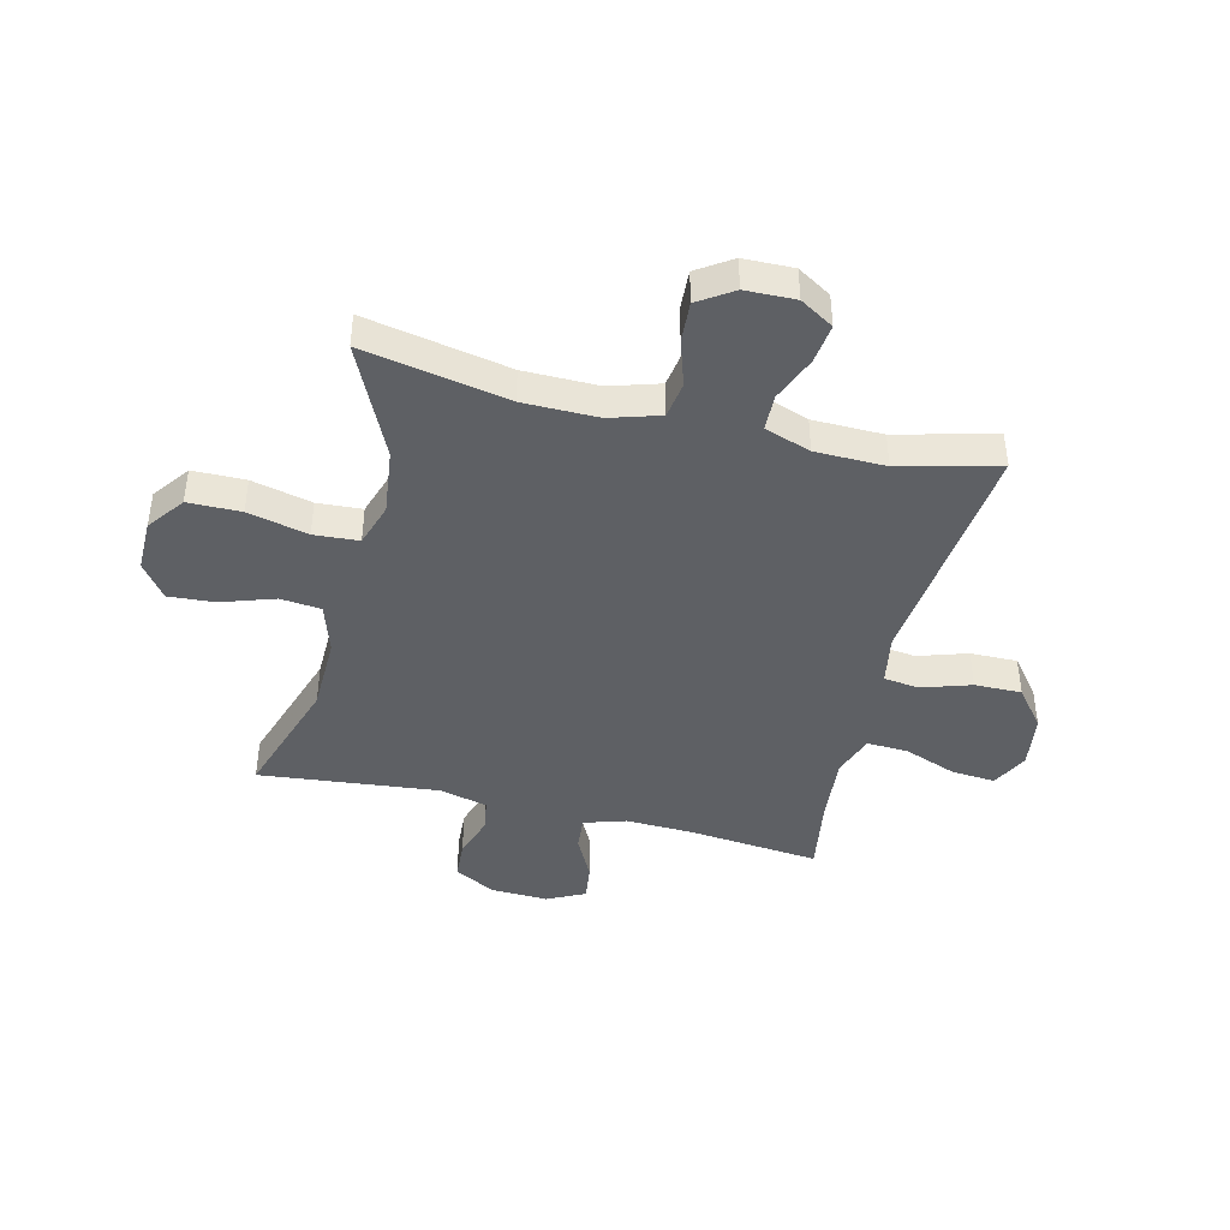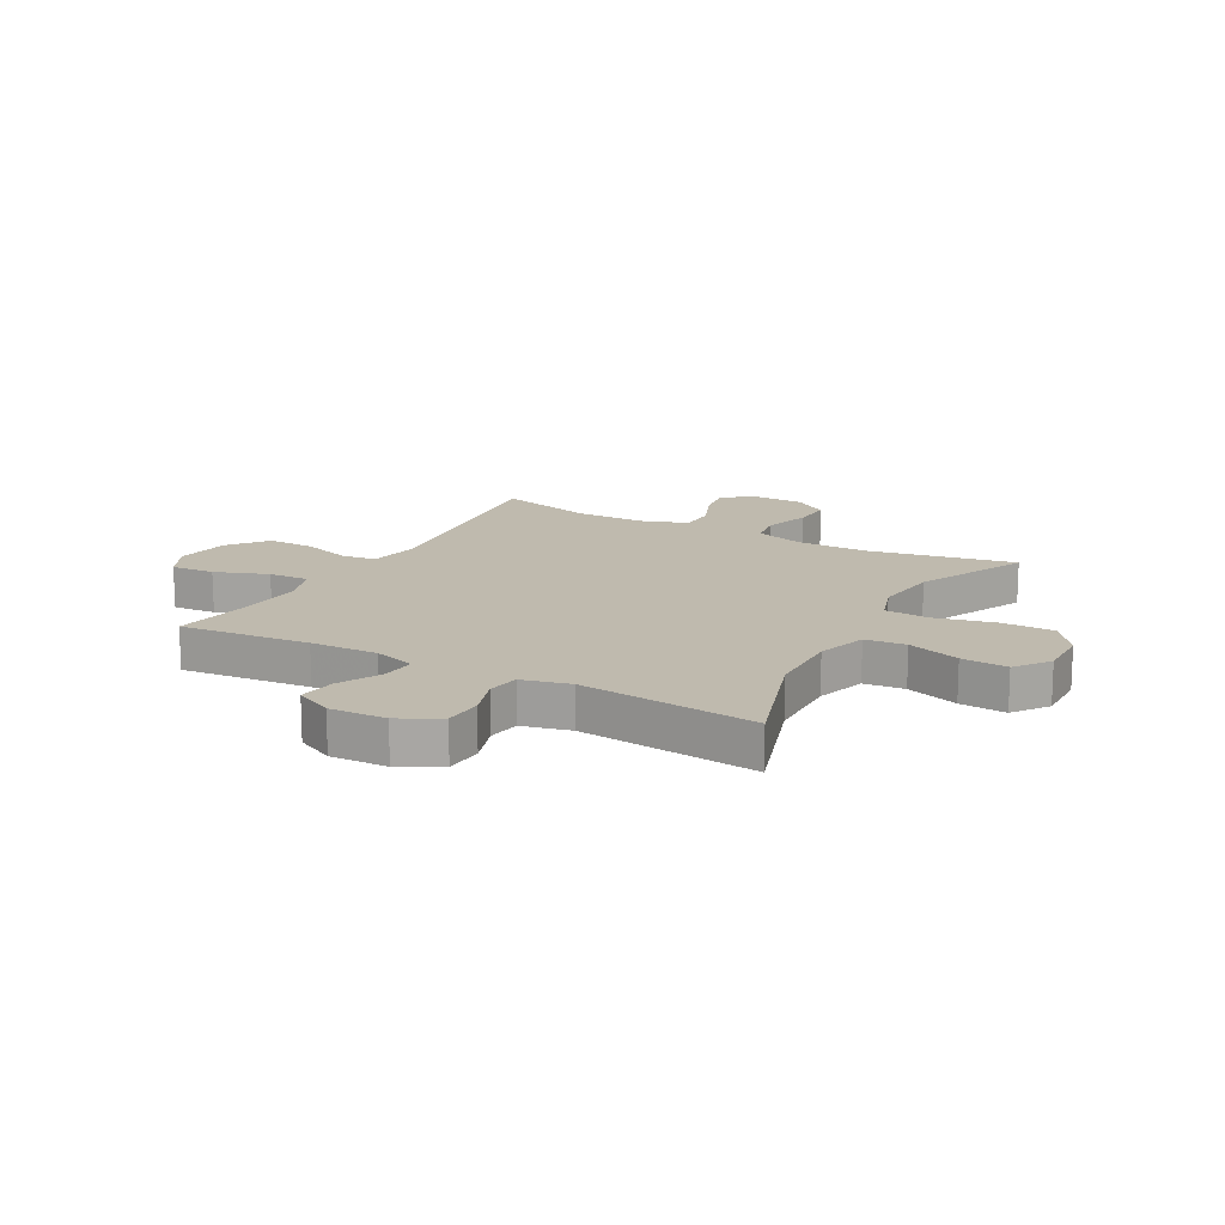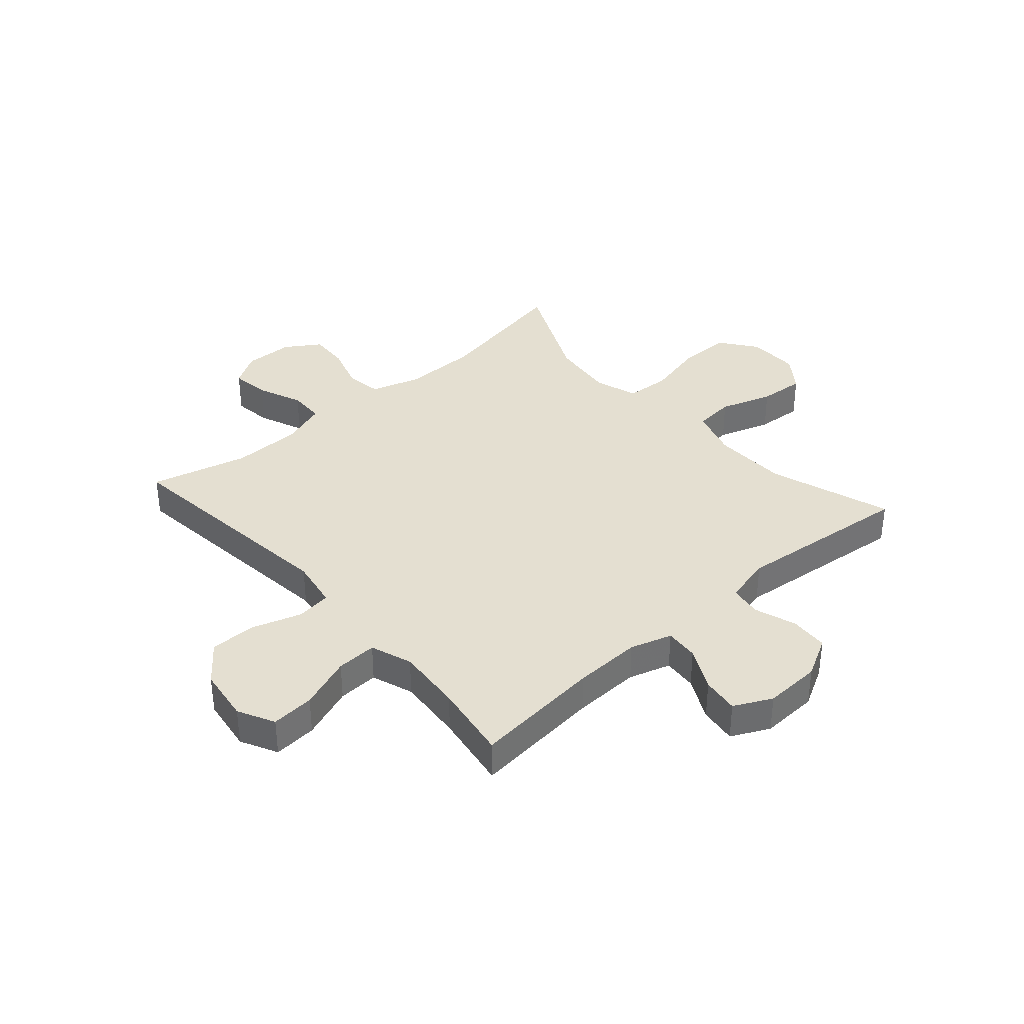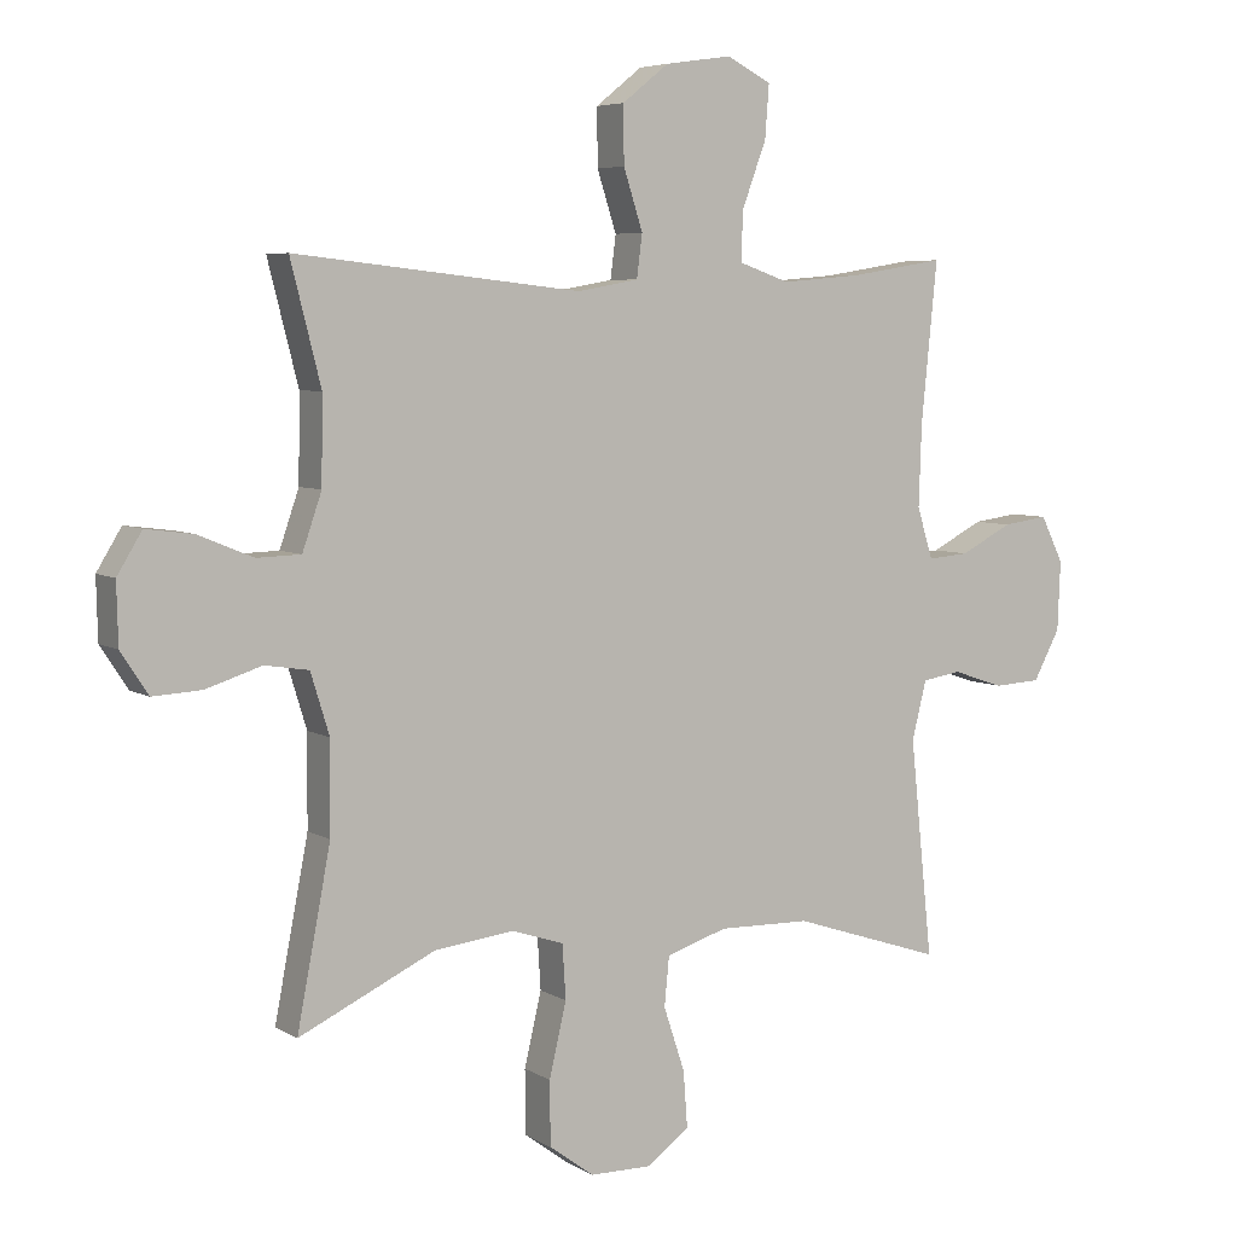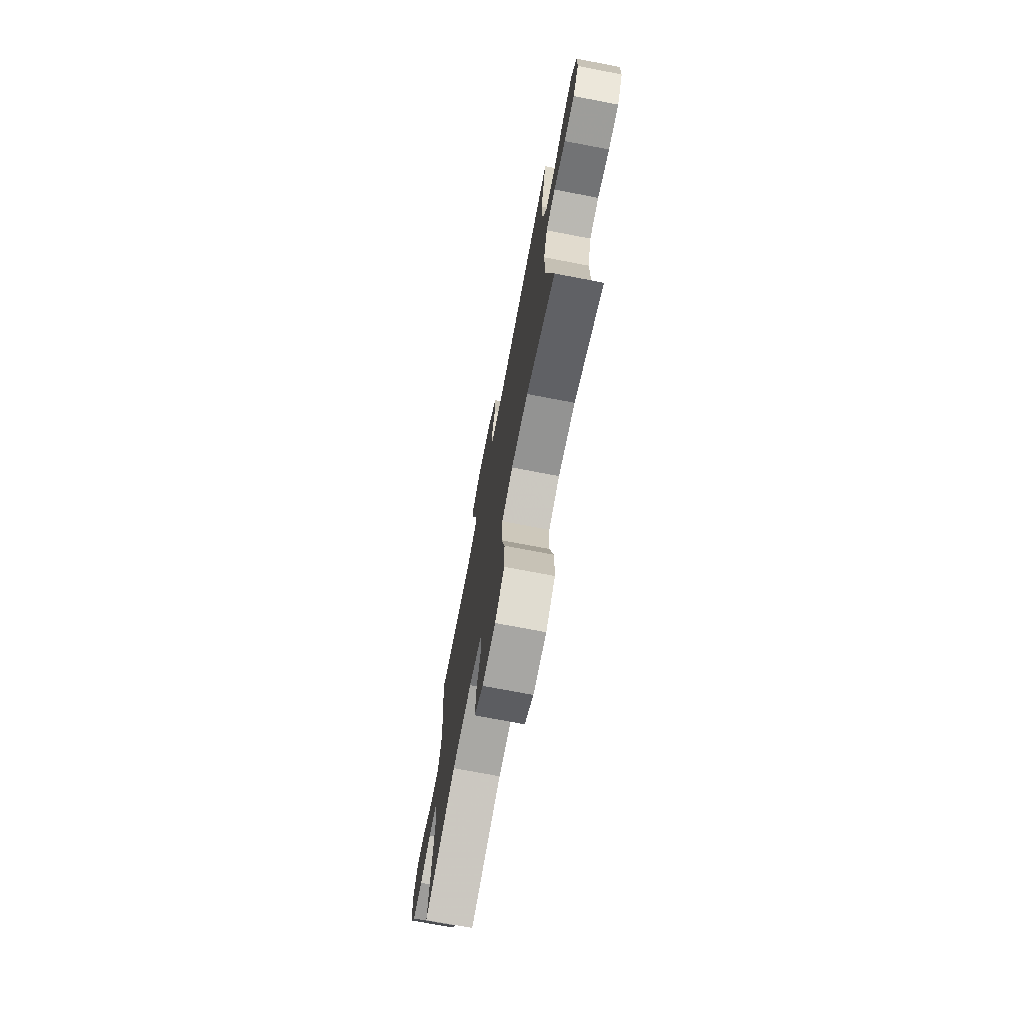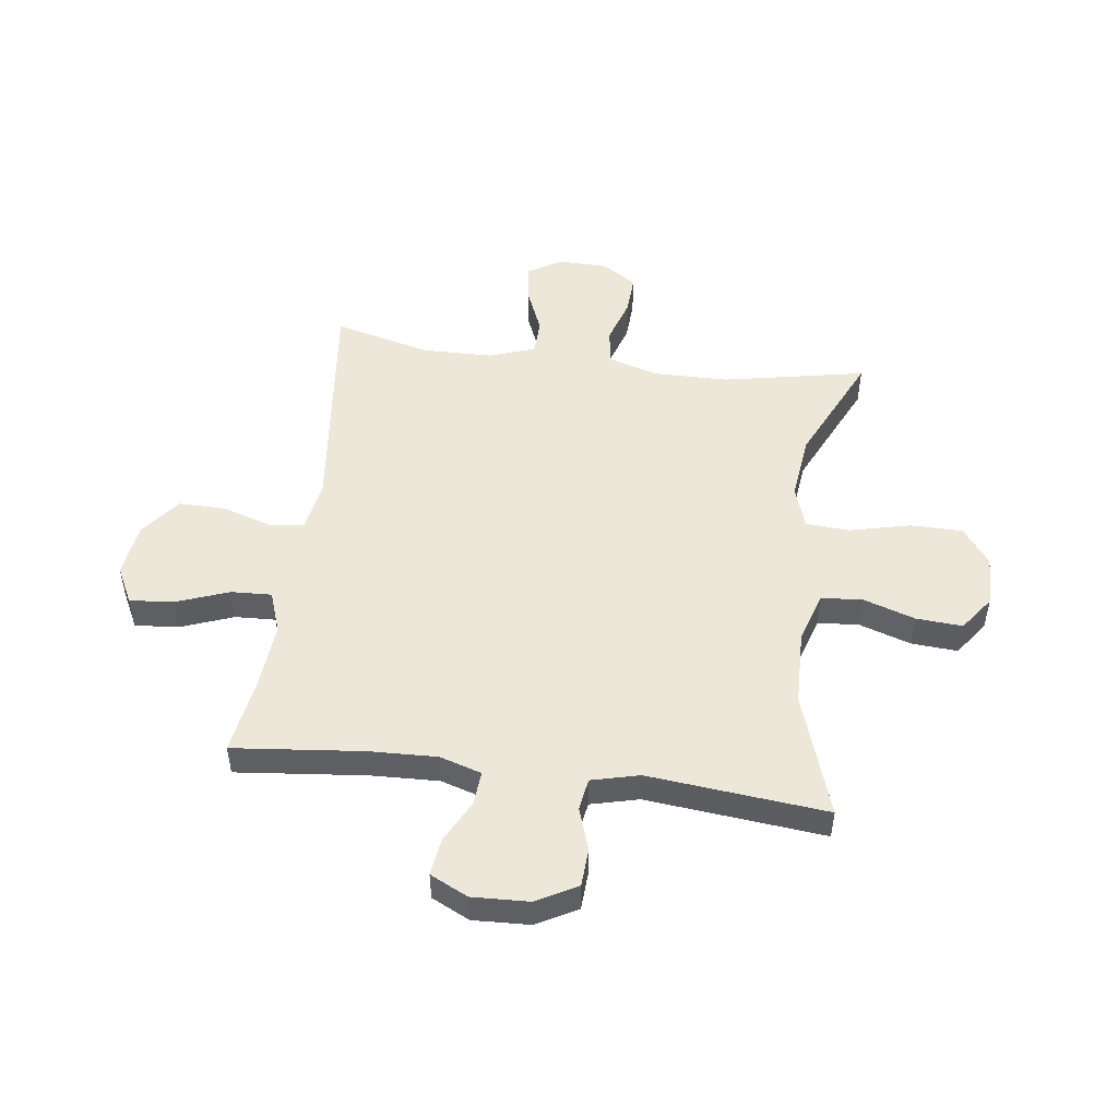
<metadata>
{"format":"obj","ext":"obj","renderer":"f3d","projection":"perspective","resolution":1024,"background":"white","views":[{"elev":-42.8,"azim":-103.7,"up":"+Y"},{"elev":15.6,"azim":118.8,"up":"+Y"},{"elev":36.6,"azim":48.6,"up":"+Y"},{"elev":5.8,"azim":-30.4,"up":"+Z"},{"elev":-73.6,"azim":-100.8,"up":"+Z"},{"elev":50.0,"azim":97.3,"up":"+Y"}]}
</metadata>
<code>
v 0.5 0.07 -0.5
v 0.281 0.07 -0.428
v 0.147 0.07 -0.425
v 0.058 0.07 -0.453
v 0.051 0.07 -0.525
v 0.082 0.07 -0.618
v 0.088 0.07 -0.7
v 0.027 0.07 -0.745
v -0.064 0.07 -0.744
v -0.129 0.07 -0.696
v -0.13 0.07 -0.603
v -0.105 0.07 -0.497
v -0.11 0.07 -0.418
v -0.186 0.07 -0.393
v -0.302 0.07 -0.407
v -0.5 0.07 -0.5
v -0.451 0.07 -0.246
v -0.45 0.07 -0.114
v -0.477 0.07 -0.026
v -0.541 0.07 -0.016
v -0.622 0.07 -0.042
v -0.693 0.07 -0.046
v -0.733 0.07 0.015
v -0.735 0.07 0.103
v -0.699 0.07 0.162
v -0.63 0.07 0.153
v -0.55 0.07 0.12
v -0.486 0.07 0.122
v -0.458 0.07 0.203
v -0.456 0.07 0.327
v -0.5 0.07 0.5
v -0.083 0.07 0.454
v 0.006 0.07 0.47
v 0.014 0.07 0.532
v -0.014 0.07 0.619
v -0.015 0.07 0.702
v 0.053 0.07 0.756
v 0.15 0.07 0.77
v 0.215 0.07 0.737
v 0.209 0.07 0.66
v 0.174 0.07 0.566
v 0.171 0.07 0.494
v 0.245 0.07 0.468
v 0.363 0.07 0.478
v 0.5 0.07 0.5
v 0.477 0.07 0.27
v 0.473 0.07 0.15
v 0.496 0.07 0.076
v 0.556 0.07 0.081
v 0.632 0.07 0.12
v 0.698 0.07 0.129
v 0.731 0.07 0.062
v 0.727 0.07 -0.039
v 0.688 0.07 -0.111
v 0.62 0.07 -0.115
v 0.545 0.07 -0.09
v 0.488 0.07 -0.099
v 0.467 0.07 -0.184
v 0.5 0 -0.5
v 0.281 0 -0.428
v 0.147 0 -0.425
v 0.058 0 -0.453
v 0.051 0 -0.525
v 0.082 0 -0.618
v 0.088 0 -0.7
v 0.027 0 -0.745
v -0.064 0 -0.744
v -0.129 0 -0.696
v -0.13 0 -0.603
v -0.105 0 -0.497
v -0.11 0 -0.418
v -0.186 0 -0.393
v -0.302 0 -0.407
v -0.5 0 -0.5
v -0.451 0 -0.246
v -0.45 0 -0.114
v -0.477 0 -0.026
v -0.541 0 -0.016
v -0.622 0 -0.042
v -0.693 0 -0.046
v -0.733 0 0.015
v -0.735 0 0.103
v -0.699 0 0.162
v -0.63 0 0.153
v -0.55 0 0.12
v -0.486 0 0.122
v -0.458 0 0.203
v -0.456 0 0.327
v -0.5 0 0.5
v -0.083 0 0.454
v 0.006 0 0.47
v 0.014 0 0.532
v -0.014 0 0.619
v -0.015 0 0.702
v 0.053 0 0.756
v 0.15 0 0.77
v 0.215 0 0.737
v 0.209 0 0.66
v 0.174 0 0.566
v 0.171 0 0.494
v 0.245 0 0.468
v 0.363 0 0.478
v 0.5 0 0.5
v 0.477 0 0.27
v 0.473 0 0.15
v 0.496 0 0.076
v 0.556 0 0.081
v 0.632 0 0.12
v 0.698 0 0.129
v 0.731 0 0.062
v 0.727 0 -0.039
v 0.688 0 -0.111
v 0.62 0 -0.115
v 0.545 0 -0.09
v 0.488 0 -0.099
v 0.467 0 -0.184
f 53 54 55 56
f 53 56 57
f 52 53 57
f 49 50 51 52
f 48 49 52 57
f 47 48 57 58
f 44 45 46
f 43 44 46 47
f 42 43 47 58
f 38 39 40 41
f 38 41 42
f 37 38 42
f 34 35 36 37
f 33 34 37 42
f 32 33 42 58
f 30 31 32 58
f 24 25 26 27
f 24 27 28
f 23 24 28
f 20 21 22 23
f 19 20 23 28
f 18 19 28 29
f 15 16 17
f 14 15 17 18
f 13 14 18 29
f 9 10 11 12
f 9 12 13
f 8 9 13
f 5 6 7 8
f 4 5 8 13
f 3 4 13 29
f 30 58 1 2
f 2 3 29 30
f 114 113 112 111
f 115 114 111
f 115 111 110
f 110 109 108 107
f 115 110 107 106
f 116 115 106 105
f 104 103 102
f 105 104 102 101
f 116 105 101 100
f 99 98 97 96
f 100 99 96
f 100 96 95
f 95 94 93 92
f 100 95 92 91
f 116 100 91 90
f 116 90 89 88
f 85 84 83 82
f 86 85 82
f 86 82 81
f 81 80 79 78
f 86 81 78 77
f 87 86 77 76
f 75 74 73
f 76 75 73 72
f 87 76 72 71
f 70 69 68 67
f 71 70 67
f 71 67 66
f 66 65 64 63
f 71 66 63 62
f 87 71 62 61
f 60 59 116 88
f 88 87 61 60
f 1 59 60 2
f 2 60 61 3
f 3 61 62 4
f 4 62 63 5
f 5 63 64 6
f 6 64 65 7
f 7 65 66 8
f 8 66 67 9
f 9 67 68 10
f 10 68 69 11
f 11 69 70 12
f 12 70 71 13
f 13 71 72 14
f 14 72 73 15
f 15 73 74 16
f 16 74 75 17
f 17 75 76 18
f 18 76 77 19
f 19 77 78 20
f 20 78 79 21
f 21 79 80 22
f 22 80 81 23
f 23 81 82 24
f 24 82 83 25
f 25 83 84 26
f 26 84 85 27
f 27 85 86 28
f 28 86 87 29
f 29 87 88 30
f 30 88 89 31
f 31 89 90 32
f 32 90 91 33
f 33 91 92 34
f 34 92 93 35
f 35 93 94 36
f 36 94 95 37
f 37 95 96 38
f 38 96 97 39
f 39 97 98 40
f 40 98 99 41
f 41 99 100 42
f 42 100 101 43
f 43 101 102 44
f 44 102 103 45
f 45 103 104 46
f 46 104 105 47
f 47 105 106 48
f 48 106 107 49
f 49 107 108 50
f 50 108 109 51
f 51 109 110 52
f 52 110 111 53
f 53 111 112 54
f 54 112 113 55
f 55 113 114 56
f 56 114 115 57
f 57 115 116 58
f 58 116 59 1

</code>
